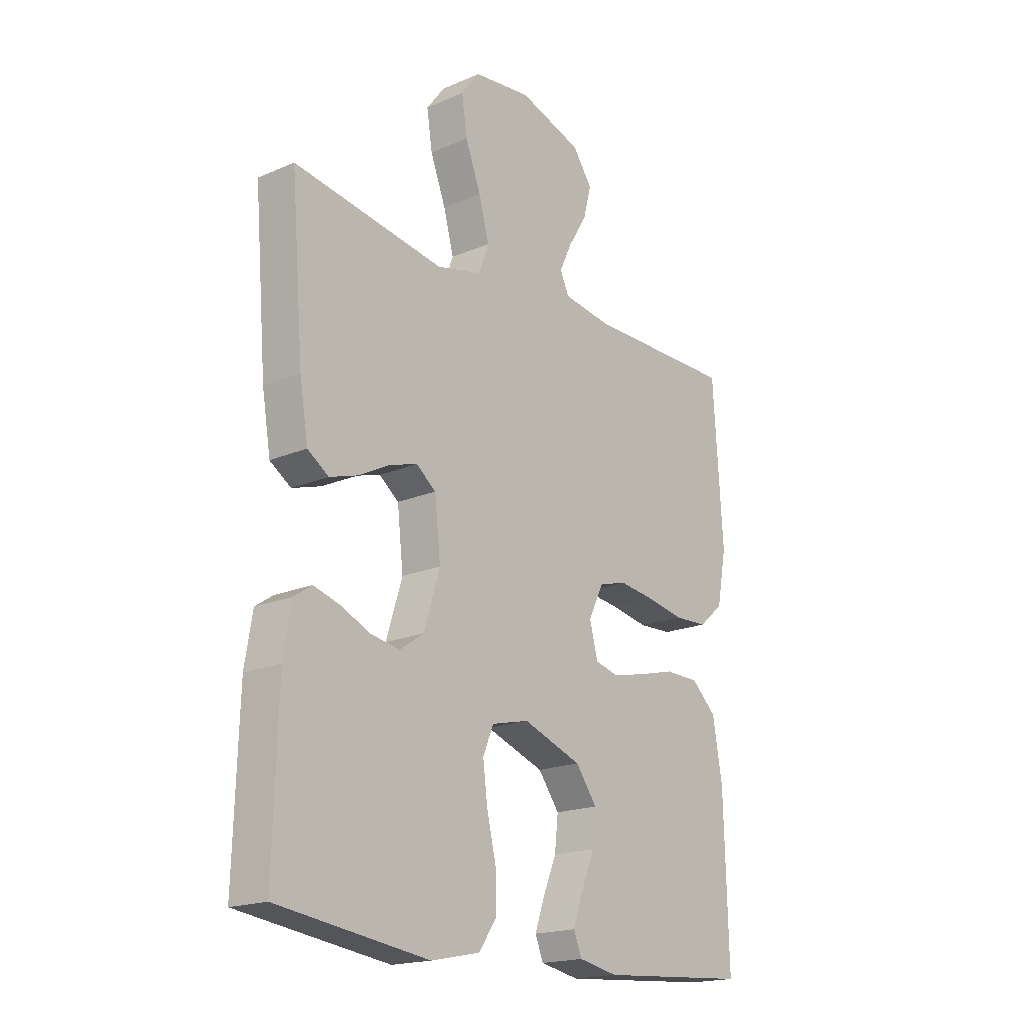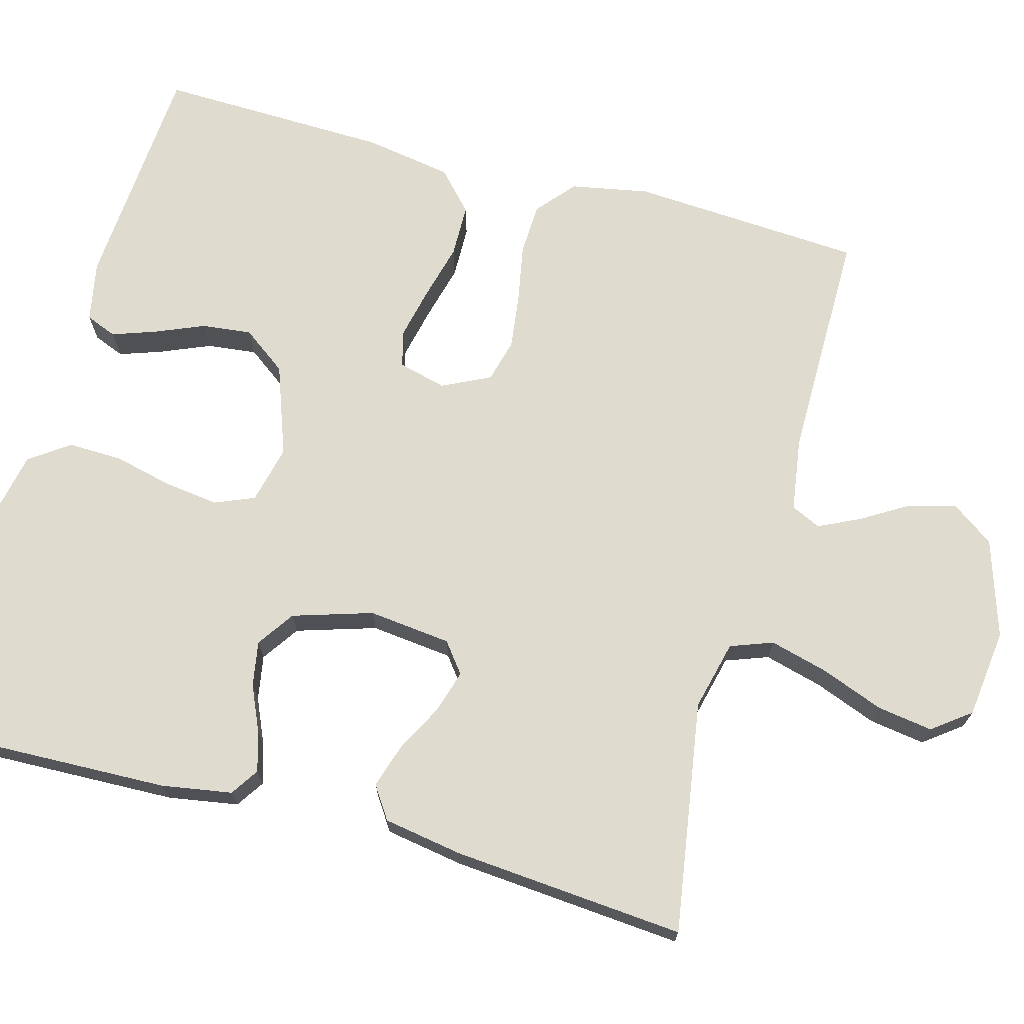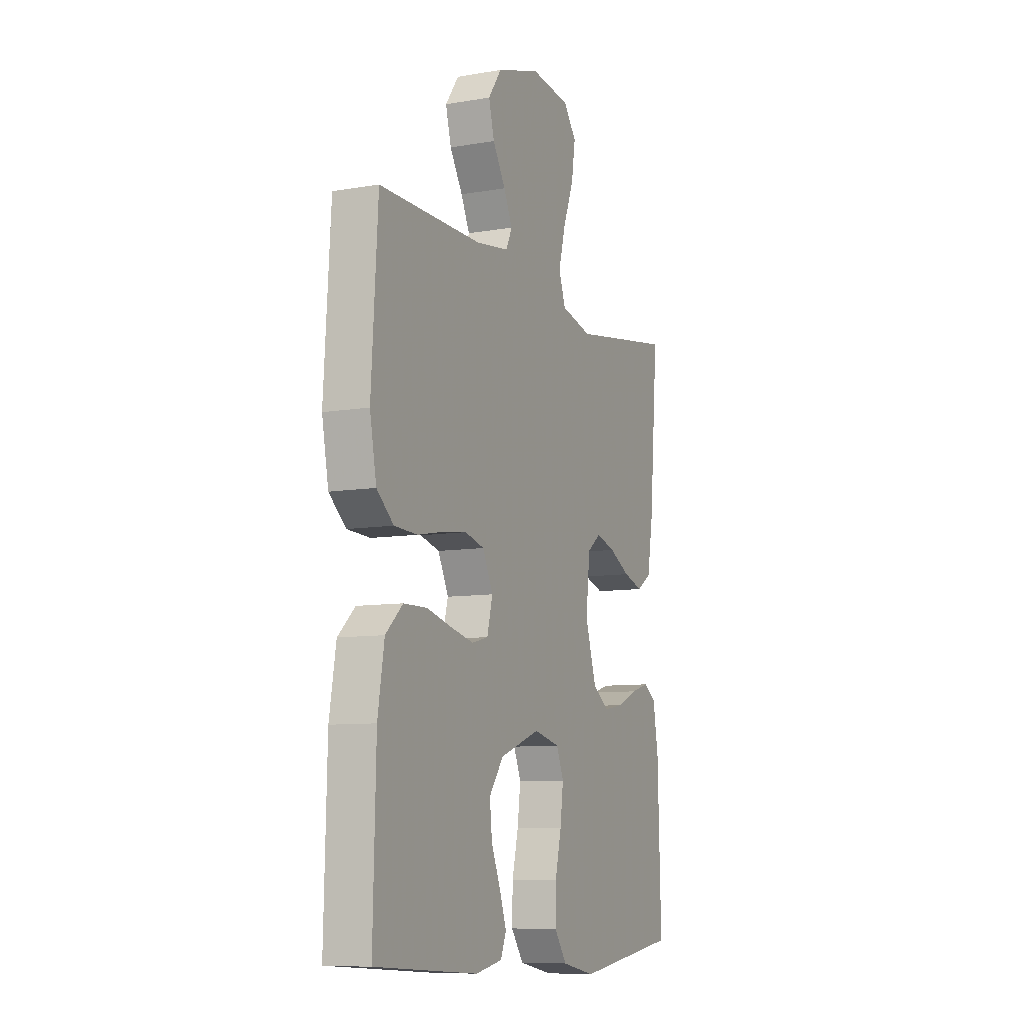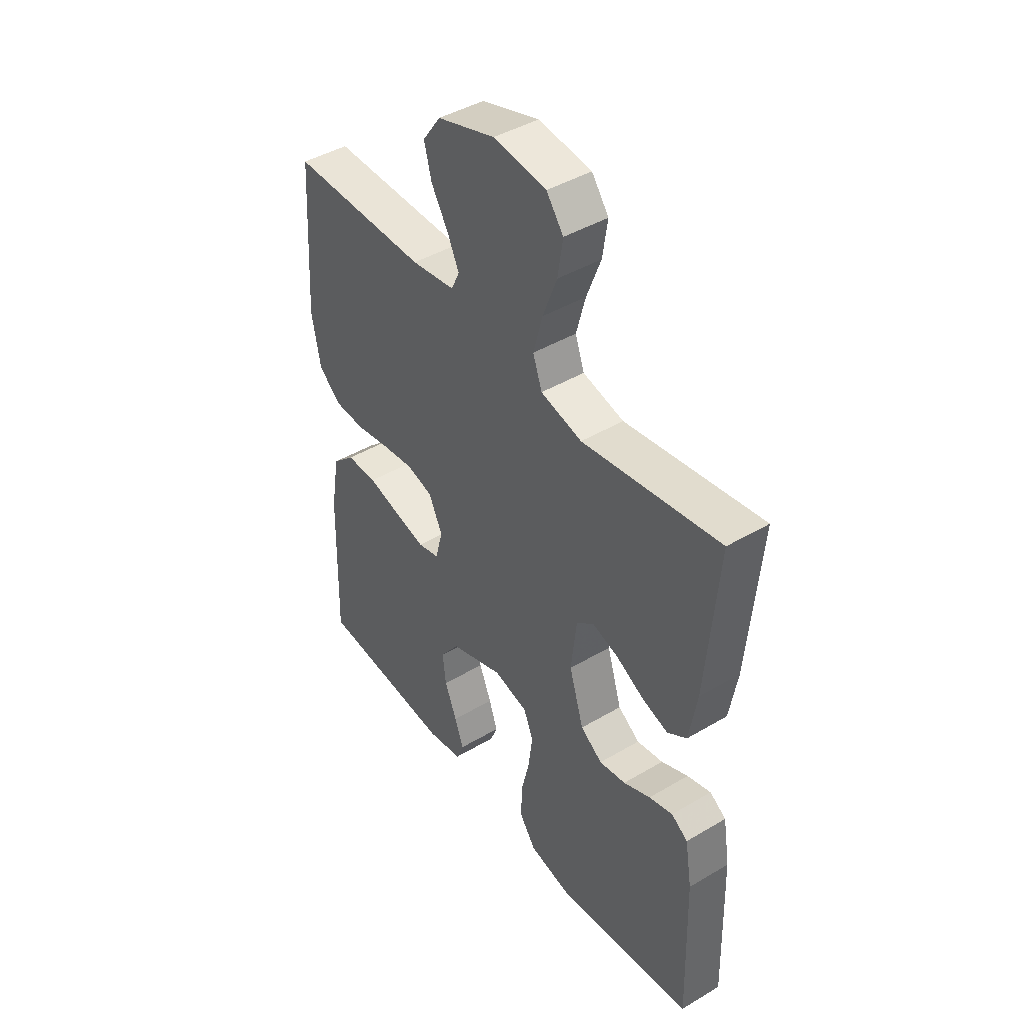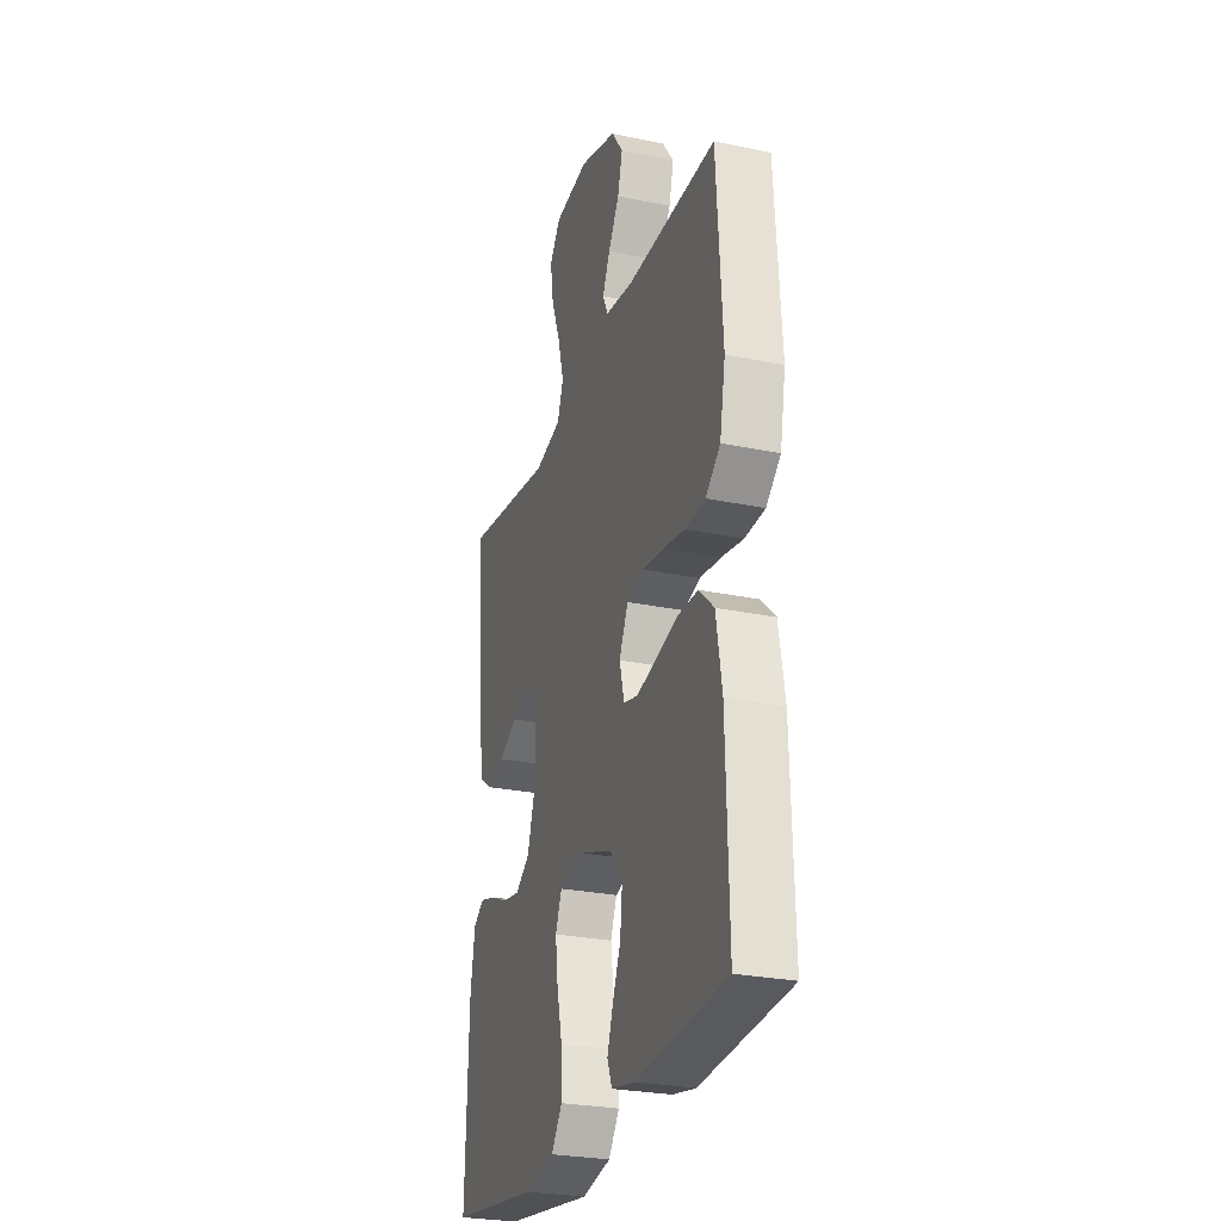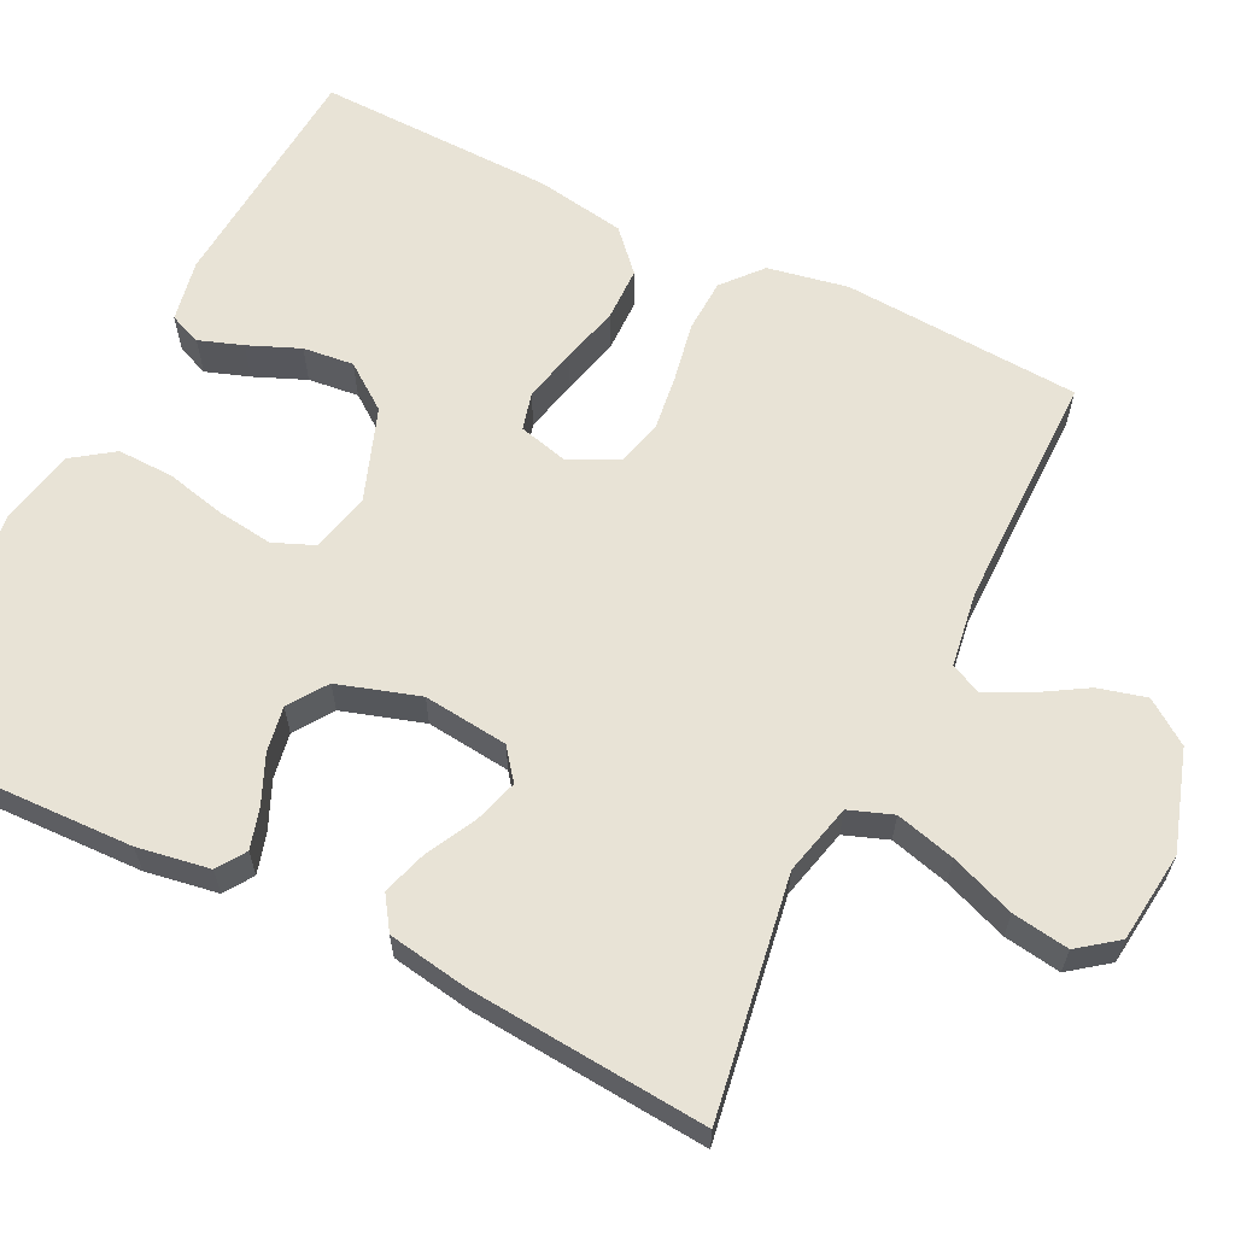
<metadata>
{"format":"obj","ext":"obj","renderer":"f3d","projection":"perspective","resolution":1024,"background":"white","views":[{"elev":-18.7,"azim":-50.7,"up":"+Z"},{"elev":70.4,"azim":-74.8,"up":"+Y"},{"elev":-8.9,"azim":114.7,"up":"+Z"},{"elev":43.7,"azim":-124.9,"up":"+Z"},{"elev":-27.0,"azim":72.0,"up":"+Z"},{"elev":62.5,"azim":-63.8,"up":"+Y"}]}
</metadata>
<code>
v 0.5 0.07 -0.5
v 0.2 0.07 -0.522
v 0.122 0.07 -0.507
v 0.106 0.07 -0.467
v 0.125 0.07 -0.412
v 0.152 0.07 -0.347
v 0.159 0.07 -0.283
v 0.117 0.07 -0.226
v 0 0.07 -0.184
v -0.075 0.07 -0.202
v -0.096 0.07 -0.253
v -0.087 0.07 -0.323
v -0.069 0.07 -0.399
v -0.067 0.07 -0.47
v -0.103 0.07 -0.521
v -0.2 0.07 -0.541
v -0.5 0.07 -0.5
v -0.491 0.07 -0.2
v -0.476 0.07 -0.109
v -0.44 0.07 -0.085
v -0.388 0.07 -0.1
v -0.329 0.07 -0.126
v -0.271 0.07 -0.136
v -0.223 0.07 -0.103
v -0.191 0.07 0
v -0.203 0.07 0.107
v -0.242 0.07 0.137
v -0.298 0.07 0.12
v -0.359 0.07 0.088
v -0.416 0.07 0.07
v -0.458 0.07 0.098
v -0.475 0.07 0.2
v -0.5 0.07 0.5
v -0.2 0.07 0.453
v -0.11 0.07 0.475
v -0.09 0.07 0.53
v -0.11 0.07 0.605
v -0.141 0.07 0.686
v -0.152 0.07 0.758
v -0.115 0.07 0.807
v 0 0.07 0.821
v 0.126 0.07 0.781
v 0.165 0.07 0.726
v 0.149 0.07 0.665
v 0.112 0.07 0.604
v 0.087 0.07 0.551
v 0.105 0.07 0.513
v 0.2 0.07 0.499
v 0.5 0.07 0.5
v 0.519 0.07 0.2
v 0.5 0.07 0.099
v 0.451 0.07 0.057
v 0.384 0.07 0.054
v 0.309 0.07 0.068
v 0.238 0.07 0.077
v 0.182 0.07 0.062
v 0.152 0.07 0
v 0.168 0.07 -0.062
v 0.215 0.07 -0.074
v 0.282 0.07 -0.059
v 0.355 0.07 -0.04
v 0.423 0.07 -0.041
v 0.473 0.07 -0.087
v 0.492 0.07 -0.2
v 0.5 0 -0.5
v 0.2 0 -0.522
v 0.122 0 -0.507
v 0.106 0 -0.467
v 0.125 0 -0.412
v 0.152 0 -0.347
v 0.159 0 -0.283
v 0.117 0 -0.226
v 0 0 -0.184
v -0.075 0 -0.202
v -0.096 0 -0.253
v -0.087 0 -0.323
v -0.069 0 -0.399
v -0.067 0 -0.47
v -0.103 0 -0.521
v -0.2 0 -0.541
v -0.5 0 -0.5
v -0.491 0 -0.2
v -0.476 0 -0.109
v -0.44 0 -0.085
v -0.388 0 -0.1
v -0.329 0 -0.126
v -0.271 0 -0.136
v -0.223 0 -0.103
v -0.191 0 0
v -0.203 0 0.107
v -0.242 0 0.137
v -0.298 0 0.12
v -0.359 0 0.088
v -0.416 0 0.07
v -0.458 0 0.098
v -0.475 0 0.2
v -0.5 0 0.5
v -0.2 0 0.453
v -0.11 0 0.475
v -0.09 0 0.53
v -0.11 0 0.605
v -0.141 0 0.686
v -0.152 0 0.758
v -0.115 0 0.807
v 0 0 0.821
v 0.126 0 0.781
v 0.165 0 0.726
v 0.149 0 0.665
v 0.112 0 0.604
v 0.087 0 0.551
v 0.105 0 0.513
v 0.2 0 0.499
v 0.5 0 0.5
v 0.519 0 0.2
v 0.5 0 0.099
v 0.451 0 0.057
v 0.384 0 0.054
v 0.309 0 0.068
v 0.238 0 0.077
v 0.182 0 0.062
v 0.152 0 0
v 0.168 0 -0.062
v 0.215 0 -0.074
v 0.282 0 -0.059
v 0.355 0 -0.04
v 0.423 0 -0.041
v 0.473 0 -0.087
v 0.492 0 -0.2
f 60 61 62 63
f 59 60 63 64
f 58 59 64 1
f 51 52 53 54
f 51 54 55
f 48 49 50 51
f 47 48 51 55
f 46 47 55 56
f 42 43 44 45
f 42 45 46
f 41 42 46
f 37 38 39 40
f 36 37 40 41
f 31 32 33 34
f 31 34 35
f 28 29 30 31
f 27 28 31 35
f 26 27 35
f 25 26 35 36
f 19 20 21 22
f 19 22 23
f 18 19 23
f 17 18 23
f 16 17 23 24
f 12 13 14 15
f 11 12 15 16
f 3 4 5 6
f 1 2 3 6
f 1 6 7
f 58 1 7 8
f 41 46 56 57
f 25 36 41 57
f 11 16 24 25
f 10 11 25
f 9 10 25 57
f 8 9 57 58
f 127 126 125 124
f 128 127 124 123
f 65 128 123 122
f 118 117 116 115
f 119 118 115
f 115 114 113 112
f 119 115 112 111
f 120 119 111 110
f 109 108 107 106
f 110 109 106
f 110 106 105
f 104 103 102 101
f 105 104 101 100
f 98 97 96 95
f 99 98 95
f 95 94 93 92
f 99 95 92 91
f 99 91 90
f 100 99 90 89
f 86 85 84 83
f 87 86 83
f 87 83 82
f 87 82 81
f 88 87 81 80
f 79 78 77 76
f 80 79 76 75
f 70 69 68 67
f 70 67 66 65
f 71 70 65
f 72 71 65 122
f 121 120 110 105
f 121 105 100 89
f 89 88 80 75
f 89 75 74
f 121 89 74 73
f 122 121 73 72
f 1 65 66 2
f 2 66 67 3
f 3 67 68 4
f 4 68 69 5
f 5 69 70 6
f 6 70 71 7
f 7 71 72 8
f 8 72 73 9
f 9 73 74 10
f 10 74 75 11
f 11 75 76 12
f 12 76 77 13
f 13 77 78 14
f 14 78 79 15
f 15 79 80 16
f 16 80 81 17
f 17 81 82 18
f 18 82 83 19
f 19 83 84 20
f 20 84 85 21
f 21 85 86 22
f 22 86 87 23
f 23 87 88 24
f 24 88 89 25
f 25 89 90 26
f 26 90 91 27
f 27 91 92 28
f 28 92 93 29
f 29 93 94 30
f 30 94 95 31
f 31 95 96 32
f 32 96 97 33
f 33 97 98 34
f 34 98 99 35
f 35 99 100 36
f 36 100 101 37
f 37 101 102 38
f 38 102 103 39
f 39 103 104 40
f 40 104 105 41
f 41 105 106 42
f 42 106 107 43
f 43 107 108 44
f 44 108 109 45
f 45 109 110 46
f 46 110 111 47
f 47 111 112 48
f 48 112 113 49
f 49 113 114 50
f 50 114 115 51
f 51 115 116 52
f 52 116 117 53
f 53 117 118 54
f 54 118 119 55
f 55 119 120 56
f 56 120 121 57
f 57 121 122 58
f 58 122 123 59
f 59 123 124 60
f 60 124 125 61
f 61 125 126 62
f 62 126 127 63
f 63 127 128 64
f 64 128 65 1

</code>
